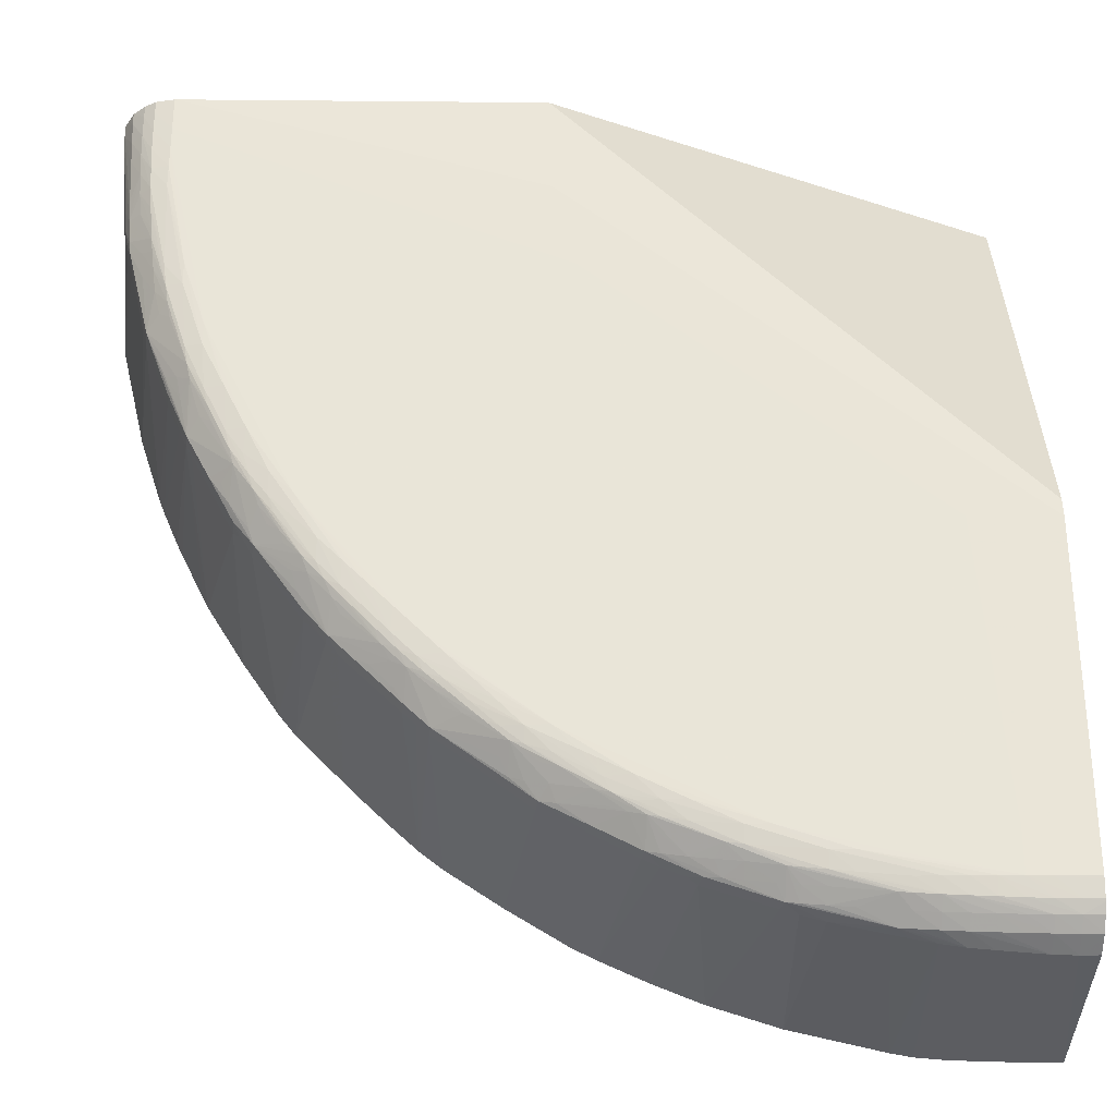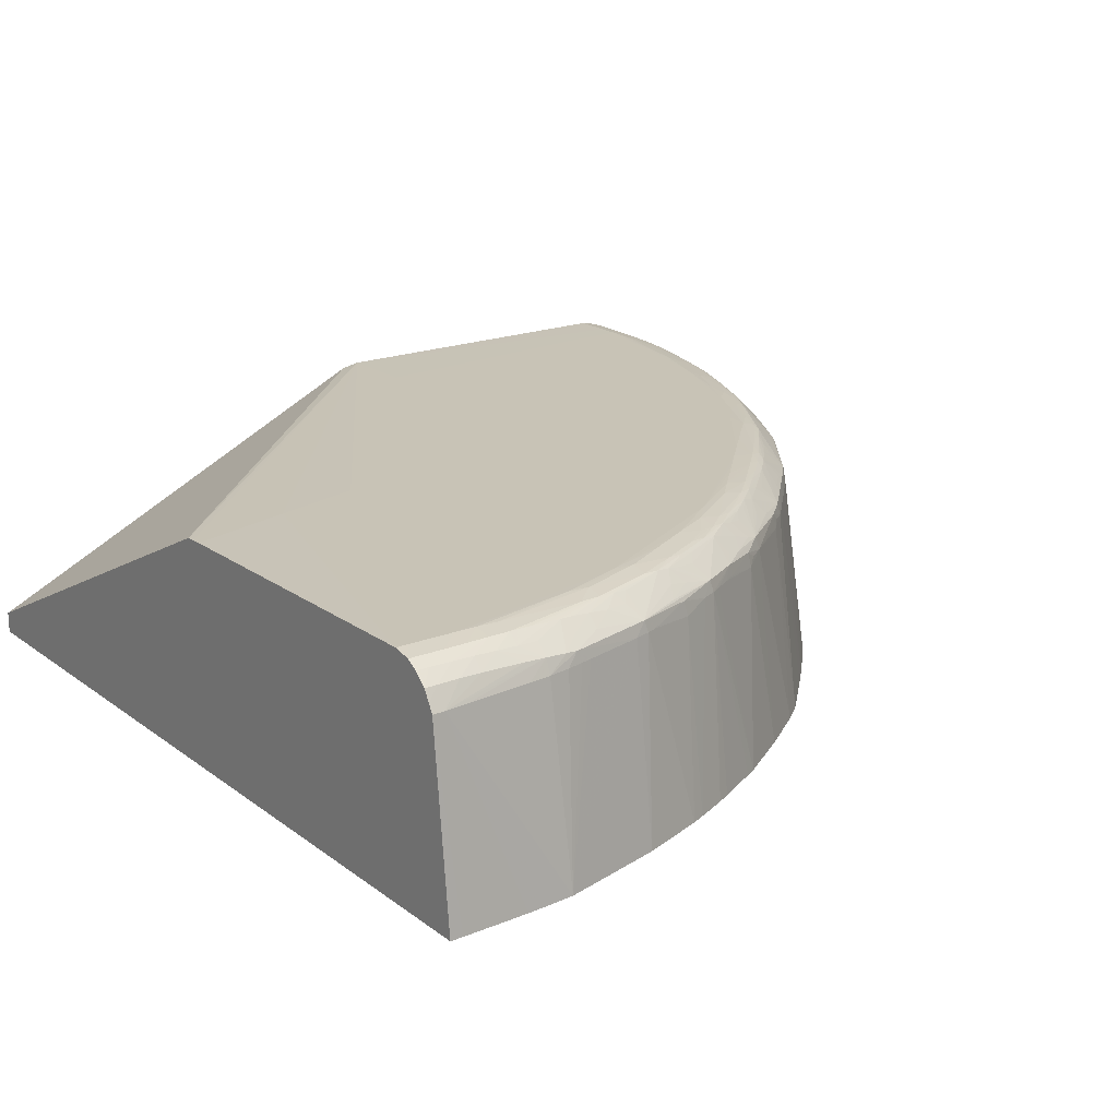
<metadata>
{"format":"obj","ext":"obj","renderer":"f3d","projection":"perspective","resolution":1024,"background":"white","views":[{"elev":-30.2,"azim":179.8,"up":"+Z"},{"elev":19.4,"azim":53.5,"up":"+Y"}]}
</metadata>
<code>
v 0.0006775 0.09844 -0.03263
v -3.04e-06 0.09844 -0.03263
v 0.0006775 0.1057 -0.03186
v 0.001524 0.09844 -0.03262
v -3.04e-06 0.1057 -0.03185
v -3.04e-06 0.09844 -0.0001921
v 0.0006775 0.1065 -0.03147
v 0.001512 0.1064 -0.03145
v 0.001512 0.1057 -0.03183
v 0.003183 0.09844 -0.03258
v 0.002349 0.09844 -0.03261
v -3.04e-06 0.1063 -0.03154
v -3.04e-06 0.1065 -0.03146
v -3.04e-06 0.09927 -0.0001921
v 0.03264 0.09844 -0.0001921
v 0.0006775 0.1069 -0.03103
v 0.001512 0.1069 -0.03101
v 0.002349 0.1068 -0.03098
v 0.003183 0.1068 -0.03095
v 0.002349 0.1064 -0.03142
v 0.003183 0.1064 -0.03138
v 0.00402 0.1063 -0.03134
v 0.003183 0.1057 -0.03169
v 0.004017 0.09844 -0.03254
v 0.003183 0.09844 -0.03258
v -3.04e-06 0.1069 -0.03102
v -3.04e-06 0.1071 -0.01665
v 0.01646 0.107 -0.0001921
v 0.03264 0.09844 -0.0006716
v 0.03188 0.1057 -0.0001921
v 0.0006775 0.1071 -0.03061
v 0.001512 0.1071 -0.0306
v 0.002349 0.1071 -0.03057
v -3.04e-06 0.1071 -0.03068
v 0.003183 0.1071 -0.03053
v 0.00402 0.1071 -0.0305
v 0.004854 0.1071 -0.03045
v 0.00402 0.1067 -0.03091
v 0.004854 0.1067 -0.03087
v 0.004854 0.1063 -0.03128
v 0.00402 0.1057 -0.03162
v 0.004854 0.09844 -0.03246
v -3.04e-06 0.1073 -0.01737
v 0.01664 0.1071 -0.0001921
v 0.03263 0.09844 -0.001507
v 0.03187 0.1057 -0.000662
v 0.03148 0.1064 -0.000662
v 0.03171 0.106 -0.0001921
v 0.03261 0.09844 -0.002339
v 0.03259 0.09844 -0.00317
v -3.04e-06 0.1071 -0.0306
v -3.04e-06 0.1072 -0.03004
v 0.001512 0.1073 -0.02991
v 0.002349 0.1073 -0.02991
v 0.003183 0.1073 -0.02991
v 0.00402 0.1072 -0.02991
v 0.004854 0.1072 -0.02991
v 0.005691 0.1072 -0.02991
v 0.007362 0.1071 -0.02975
v 0.008196 0.1071 -0.02965
v 0.005691 0.107 -0.03038
v 0.006177 0.107 -0.03034
v 0.005691 0.1066 -0.0308
v 0.005691 0.1062 -0.0312
v 0.006125 0.1061 -0.03116
v 0.004854 0.1057 -0.03149
v 0.005601 0.09844 -0.03232
v 0.01572 0.1073 -0.007346
v 0.003183 0.1073 -0.01737
v 0.002349 0.1073 -0.02823
v -3.04e-06 0.1073 -0.02991
v 0.01697 0.1071 -0.0001921
v 0.01655 0.1072 -0.004005
v 0.03256 0.09844 -0.004009
v 0.0325 0.09844 -0.004999
v 0.0318 0.1057 -0.001497
v 0.03129 0.1063 -0.004841
v 0.03133 0.1063 -0.004005
v 0.03141 0.1064 -0.002332
v 0.03144 0.1064 -0.001497
v 0.03102 0.1069 -0.001497
v 0.03102 0.1069 -0.000662
v 0.03148 0.1064 -0.0001921
v 0.006525 0.1073 -0.02907
v 0.007362 0.1073 -0.02907
v 0.008196 0.1072 -0.02907
v 0.0107 0.1071 -0.02884
v 0.009033 0.107 -0.02955
v 0.007362 0.1064 -0.03061
v 0.006429 0.1065 -0.03072
v 0.009465 0.107 -0.02949
v 0.008196 0.1067 -0.03007
v 0.008196 0.1063 -0.03051
v 0.009033 0.1062 -0.0304
v 0.00948 0.1061 -0.03033
v 0.008196 0.1057 -0.03079
v 0.007362 0.1057 -0.03098
v 0.006733 0.1057 -0.03111
v 0.006317 0.1057 -0.0312
v 0.005691 0.1057 -0.03133
v 0.008998 0.09844 -0.03152
v 0.02992 0.1073 -0.0001921
v 0.02992 0.1073 -0.000662
v 0.02992 0.1073 -0.001497
v 0.01739 0.1071 -0.0001921
v 0.03158 0.1057 -0.004005
v 0.03153 0.09844 -0.008994
v 0.03057 0.1057 -0.009019
v 0.03112 0.1057 -0.006717
v 0.03122 0.1057 -0.006298
v 0.03136 0.1057 -0.005676
v 0.0315 0.1057 -0.004841
v 0.03122 0.1062 -0.005676
v 0.03034 0.107 -0.006095
v 0.03085 0.1067 -0.004841
v 0.03092 0.1067 -0.004005
v 0.03097 0.1068 -0.00317
v 0.03137 0.1064 -0.00317
v 0.031 0.1068 -0.002332
v 0.03055 0.1071 -0.00317
v 0.03059 0.1071 -0.002332
v 0.0306 0.1071 -0.001497
v 0.0306 0.1071 -0.000662
v 0.0306 0.1071 -0.0001921
v 0.03102 0.1069 -0.0001921
v 0.009867 0.1073 -0.02823
v 0.0107 0.1072 -0.02823
v 0.01238 0.1071 -0.02807
v 0.01321 0.107 -0.02791
v 0.0113 0.107 -0.02873
v 0.009752 0.1065 -0.02986
v 0.009033 0.1066 -0.02997
v 0.0107 0.1068 -0.02925
v 0.0107 0.1063 -0.02968
v 0.01136 0.1062 -0.02957
v 0.01192 0.1061 -0.02947
v 0.009605 0.1057 -0.03038
v 0.009033 0.1057 -0.03057
v 0.01151 0.09844 -0.0307
v 0.02992 0.1073 -0.002332
v 0.0307 0.09844 -0.01151
v 0.0304 0.1057 -0.009626
v 0.03118 0.1061 -0.00612
v 0.03036 0.1062 -0.009489
v 0.03072 0.1065 -0.006387
v 0.03027 0.1069 -0.00665
v 0.02967 0.1071 -0.008184
v 0.03037 0.107 -0.005676
v 0.03044 0.107 -0.004841
v 0.0305 0.1071 -0.004005
v 0.02992 0.1072 -0.004005
v 0.02992 0.1073 -0.00317
v 0.01488 0.1073 -0.02573
v 0.01405 0.1073 -0.02656
v 0.01238 0.1072 -0.0274
v 0.01321 0.1072 -0.0274
v 0.01397 0.1071 -0.02739
v 0.0147 0.1071 -0.02711
v 0.01363 0.107 -0.02782
v 0.01238 0.1064 -0.02896
v 0.01161 0.1066 -0.0291
v 0.01321 0.1063 -0.02878
v 0.01236 0.1058 -0.02937
v 0.01207 0.1055 -0.02952
v 0.01367 0.1062 -0.02867
v 0.01321 0.1057 -0.029
v 0.01331 0.09844 -0.02995
v 0.02908 0.1073 -0.007346
v 0.02825 0.1073 -0.009854
v 0.03049 0.09844 -0.01204
v 0.02953 0.1055 -0.01202
v 0.03025 0.1057 -0.01004
v 0.03041 0.1062 -0.009019
v 0.03061 0.1064 -0.007346
v 0.02948 0.106 -0.01188
v 0.02869 0.1062 -0.01367
v 0.02958 0.1062 -0.01132
v 0.02911 0.1066 -0.0116
v 0.02875 0.107 -0.01133
v 0.02948 0.107 -0.009394
v 0.02988 0.1067 -0.009076
v 0.03009 0.1067 -0.008184
v 0.03019 0.1069 -0.007346
v 0.02908 0.1072 -0.008184
v 0.02977 0.1071 -0.007346
v 0.02958 0.107 -0.008835
v 0.02885 0.1071 -0.01069
v 0.01655 0.1073 -0.02489
v 0.01572 0.1072 -0.02573
v 0.01494 0.1071 -0.02662
v 0.01655 0.1071 -0.02575
v 0.01572 0.1071 -0.02638
v 0.01739 0.1071 -0.02546
v 0.01627 0.107 -0.02623
v 0.01525 0.107 -0.02694
v 0.01321 0.1067 -0.02832
v 0.01419 0.1068 -0.02767
v 0.01377 0.1057 -0.02873
v 0.01531 0.1061 -0.02782
v 0.01503 0.09844 -0.02915
v 0.02825 0.1072 -0.01069
v 0.02741 0.1072 -0.01236
v 0.02658 0.1072 -0.01403
v 0.02741 0.1073 -0.01152
v 0.02996 0.09844 -0.01329
v 0.02901 0.1057 -0.01319
v 0.02852 0.1069 -0.01236
v 0.02863 0.107 -0.01188
v 0.02879 0.1063 -0.01319
v 0.02875 0.1057 -0.01379
v 0.02783 0.1061 -0.01529
v 0.02697 0.107 -0.01526
v 0.02823 0.1067 -0.01326
v 0.02896 0.1064 -0.01236
v 0.02795 0.107 -0.01302
v 0.0281 0.1071 -0.01236
v 0.02073 0.1073 -0.02155
v 0.01989 0.1073 -0.02238
v 0.01906 0.1072 -0.02322
v 0.01822 0.1072 -0.02405
v 0.01739 0.1072 -0.02489
v 0.01815 0.1071 -0.02485
v 0.01783 0.107 -0.02533
v 0.01683 0.1069 -0.02605
v 0.01661 0.1066 -0.0266
v 0.01494 0.1067 -0.02739
v 0.01639 0.1063 -0.02711
v 0.01539 0.1057 -0.02787
v 0.01553 0.09844 -0.02889
v 0.01694 0.1061 -0.02697
v 0.02727 0.1071 -0.01403
v 0.02574 0.1072 -0.0157
v 0.0249 0.1073 -0.01653
v 0.02574 0.1073 -0.01487
v 0.02665 0.1071 -0.01493
v 0.02971 0.09844 -0.01381
v 0.0278 0.107 -0.01358
v 0.02866 0.09844 -0.01593
v 0.02853 0.1057 -0.0142
v 0.02889 0.09844 -0.01549
v 0.02816 0.1057 -0.01487
v 0.02788 0.1057 -0.01537
v 0.02696 0.106 -0.0169
v 0.02622 0.1062 -0.01788
v 0.02711 0.1063 -0.01634
v 0.0274 0.1064 -0.01562
v 0.02684 0.1068 -0.0157
v 0.02625 0.107 -0.01626
v 0.02712 0.1071 -0.0147
v 0.02156 0.1073 -0.02071
v 0.02161 0.1071 -0.0216
v 0.02078 0.1071 -0.02243
v 0.01991 0.1071 -0.02324
v 0.01903 0.1071 -0.02405
v 0.01874 0.107 -0.02455
v 0.01813 0.1065 -0.02566
v 0.01788 0.1062 -0.0262
v 0.01739 0.1063 -0.02638
v 0.0193 0.1069 -0.02433
v 0.02032 0.1061 -0.02448
v 0.01596 0.09844 -0.02866
v 0.01662 0.1058 -0.0272
v 0.01703 0.1055 -0.02702
v 0.01734 0.1058 -0.02674
v 0.0194 0.1057 -0.02525
v 0.02642 0.1071 -0.0157
v 0.02576 0.1071 -0.01653
v 0.02407 0.1072 -0.0182
v 0.02323 0.1072 -0.01904
v 0.0224 0.1073 -0.01988
v 0.0273 0.09844 -0.01815
v 0.02702 0.1054 -0.017
v 0.02676 0.1057 -0.01731
v 0.02631 0.1057 -0.01799
v 0.02546 0.1063 -0.0188
v 0.02491 0.1066 -0.01905
v 0.02435 0.1069 -0.01929
v 0.02457 0.107 -0.01874
v 0.02517 0.1069 -0.0182
v 0.02532 0.107 -0.01778
v 0.02576 0.1068 -0.01745
v 0.02606 0.1069 -0.01681
v 0.02639 0.1063 -0.01737
v 0.02448 0.1061 -0.02028
v 0.02661 0.1066 -0.01658
v 0.0255 0.1071 -0.01722
v 0.02137 0.1071 -0.02219
v 0.02243 0.1071 -0.02074
v 0.02218 0.1071 -0.02135
v 0.02053 0.1071 -0.02298
v 0.01963 0.107 -0.02377
v 0.02019 0.1069 -0.02354
v 0.01991 0.1067 -0.02405
v 0.02109 0.1069 -0.02274
v 0.02118 0.1062 -0.02367
v 0.02125 0.1057 -0.02374
v 0.02079 0.1057 -0.02416
v 0.02038 0.1057 -0.02453
v 0.01811 0.09844 -0.02732
v 0.02013 0.09844 -0.02594
v 0.02475 0.1071 -0.0182
v 0.02407 0.1071 -0.01902
v 0.02326 0.1071 -0.0199
v 0.02596 0.09844 -0.02013
v 0.02454 0.1055 -0.02036
v 0.02526 0.1057 -0.01937
v 0.02469 0.1063 -0.01972
v 0.02388 0.1063 -0.02071
v 0.02369 0.1062 -0.02118
v 0.02355 0.1069 -0.02019
v 0.0238 0.1071 -0.01963
v 0.02424 0.1058 -0.02067
v 0.02377 0.1057 -0.02126
v 0.02192 0.1069 -0.02191
v 0.02299 0.1071 -0.02049
v 0.02161 0.1068 -0.02243
v 0.0215 0.1063 -0.02316
v 0.02202 0.1062 -0.02284
v 0.02336 0.1057 -0.02168
v 0.02251 0.1057 -0.0225
v 0.02097 0.09844 -0.02528
v 0.02276 0.09844 -0.02358
v 0.02189 0.09844 -0.02441
v 0.02531 0.09844 -0.02096
v 0.02286 0.1062 -0.02201
v 0.02234 0.1063 -0.02233
v 0.02326 0.1068 -0.02074
v 0.02274 0.1069 -0.02105
v 0.02359 0.09844 -0.02273
f 1 2 3
f 1 3 4
f 1 4 11
f 1 11 25
f 1 25 24
f 1 24 42
f 1 42 67
f 1 67 101
f 1 101 139
f 1 139 167
f 1 167 200
f 1 200 229
f 1 229 261
f 1 261 299
f 1 299 300
f 1 300 321
f 1 321 323
f 1 323 322
f 1 322 329
f 1 329 324
f 1 324 304
f 1 304 271
f 1 271 238
f 1 238 240
f 1 240 236
f 1 236 205
f 1 205 170
f 1 170 141
f 1 141 107
f 1 107 75
f 1 75 74
f 1 74 50
f 1 50 49
f 1 49 45
f 1 45 29
f 1 29 15
f 1 15 6
f 1 6 2
f 2 5 3
f 2 6 14
f 2 14 27
f 2 27 43
f 2 43 71
f 2 71 52
f 2 52 51
f 2 51 34
f 2 34 26
f 2 26 13
f 2 13 12
f 2 12 5
f 3 7 8
f 3 8 9
f 3 9 10
f 3 10 11
f 3 11 4
f 3 5 12
f 3 12 13
f 3 13 7
f 6 15 30
f 6 30 48
f 6 48 83
f 6 83 125
f 6 125 124
f 6 124 102
f 6 102 105
f 6 105 72
f 6 72 44
f 6 44 28
f 6 28 14
f 7 16 17
f 7 17 8
f 7 13 16
f 8 17 18
f 8 18 19
f 8 19 20
f 8 20 9
f 9 20 21
f 9 21 22
f 9 22 23
f 9 23 24
f 9 24 10
f 10 24 25
f 10 25 11
f 13 26 16
f 14 28 27
f 15 29 30
f 16 31 32
f 16 32 33
f 16 33 17
f 16 26 34
f 16 34 31
f 17 33 35
f 17 35 36
f 17 36 18
f 18 36 37
f 18 37 19
f 19 37 38
f 19 38 22
f 19 22 21
f 19 21 20
f 22 38 39
f 22 39 40
f 22 40 41
f 22 41 23
f 23 41 42
f 23 42 24
f 27 28 44
f 27 44 43
f 29 45 30
f 30 46 47
f 30 47 48
f 30 45 49
f 30 49 50
f 30 50 46
f 31 34 51
f 31 51 52
f 31 52 53
f 31 53 54
f 31 54 32
f 32 54 55
f 32 55 33
f 33 55 35
f 35 55 56
f 35 56 36
f 36 56 57
f 36 57 37
f 37 57 58
f 37 58 59
f 37 59 60
f 37 60 61
f 37 61 39
f 37 39 38
f 39 61 62
f 39 62 63
f 39 63 40
f 40 63 64
f 40 64 41
f 41 64 65
f 41 65 66
f 41 66 42
f 42 66 67
f 43 68 69
f 43 69 70
f 43 70 53
f 43 53 71
f 43 44 72
f 43 72 73
f 43 73 68
f 46 50 74
f 46 74 75
f 46 75 76
f 46 76 77
f 46 77 78
f 46 78 79
f 46 79 80
f 46 80 47
f 47 80 81
f 47 81 82
f 47 82 83
f 47 83 48
f 52 71 53
f 53 70 54
f 54 70 69
f 54 69 68
f 54 68 104
f 54 104 140
f 54 140 169
f 54 169 204
f 54 204 234
f 54 234 233
f 54 233 217
f 54 217 188
f 54 188 153
f 54 153 126
f 54 126 84
f 54 84 85
f 54 85 55
f 55 85 56
f 56 85 57
f 57 85 86
f 57 86 58
f 58 86 59
f 59 86 60
f 60 86 87
f 60 87 88
f 60 88 62
f 60 62 61
f 62 89 90
f 62 90 65
f 62 65 63
f 62 88 91
f 62 91 92
f 62 92 93
f 62 93 89
f 63 65 64
f 65 90 89
f 65 89 93
f 65 93 94
f 65 94 95
f 65 95 96
f 65 96 97
f 65 97 98
f 65 98 99
f 65 99 100
f 65 100 66
f 66 100 67
f 67 100 99
f 67 99 98
f 67 98 97
f 67 97 96
f 67 96 101
f 68 73 102
f 68 102 103
f 68 103 104
f 72 105 73
f 73 105 102
f 75 106 76
f 75 107 108
f 75 108 109
f 75 109 110
f 75 110 111
f 75 111 112
f 75 112 106
f 76 106 77
f 77 106 112
f 77 112 113
f 77 113 114
f 77 114 115
f 77 115 116
f 77 116 117
f 77 117 78
f 78 117 118
f 78 118 79
f 79 118 117
f 79 117 119
f 79 119 80
f 80 119 81
f 81 119 120
f 81 120 121
f 81 121 122
f 81 122 82
f 82 122 123
f 82 123 124
f 82 124 125
f 82 125 83
f 84 126 85
f 85 126 86
f 86 126 127
f 86 127 87
f 87 127 128
f 87 128 129
f 87 129 130
f 87 130 91
f 87 91 88
f 91 131 95
f 91 95 94
f 91 94 132
f 91 132 92
f 91 130 133
f 91 133 131
f 92 132 93
f 93 132 94
f 95 131 134
f 95 134 135
f 95 135 136
f 95 136 137
f 95 137 138
f 95 138 96
f 96 138 101
f 101 138 137
f 101 137 139
f 102 124 103
f 103 124 123
f 103 123 104
f 104 123 122
f 104 122 140
f 107 141 142
f 107 142 108
f 108 143 109
f 108 142 144
f 108 144 143
f 109 143 110
f 110 143 111
f 111 143 112
f 112 143 113
f 113 143 145
f 113 145 146
f 113 146 114
f 114 146 147
f 114 147 148
f 114 148 115
f 115 148 116
f 116 148 149
f 116 149 150
f 116 150 117
f 117 150 119
f 119 150 120
f 120 150 151
f 120 151 152
f 120 152 121
f 121 152 140
f 121 140 122
f 126 153 154
f 126 154 155
f 126 155 127
f 127 155 156
f 127 156 128
f 128 156 157
f 128 157 129
f 129 157 158
f 129 158 159
f 129 159 130
f 130 160 161
f 130 161 133
f 130 159 160
f 131 133 134
f 133 161 135
f 133 135 134
f 135 161 160
f 135 160 162
f 135 162 136
f 136 163 164
f 136 164 137
f 136 162 165
f 136 165 166
f 136 166 163
f 137 164 139
f 139 164 167
f 140 152 168
f 140 168 169
f 141 170 171
f 141 171 172
f 141 172 142
f 142 172 144
f 143 144 173
f 143 173 174
f 143 174 145
f 144 172 175
f 144 175 176
f 144 176 177
f 144 177 178
f 144 178 179
f 144 179 180
f 144 180 181
f 144 181 182
f 144 182 173
f 145 174 183
f 145 183 146
f 146 183 147
f 147 184 185
f 147 185 149
f 147 149 148
f 147 183 186
f 147 186 187
f 147 187 184
f 149 185 150
f 150 185 151
f 151 185 184
f 151 184 168
f 151 168 152
f 153 188 154
f 154 188 189
f 154 189 190
f 154 190 156
f 154 156 155
f 156 190 158
f 156 158 157
f 158 190 191
f 158 191 192
f 158 192 193
f 158 193 194
f 158 194 195
f 158 195 159
f 159 165 162
f 159 162 196
f 159 196 160
f 159 195 197
f 159 197 165
f 160 196 162
f 163 166 167
f 163 167 164
f 165 198 166
f 165 197 199
f 165 199 198
f 166 198 200
f 166 200 167
f 168 184 201
f 168 201 169
f 169 201 202
f 169 202 203
f 169 203 204
f 170 205 206
f 170 206 171
f 171 206 175
f 171 175 172
f 173 182 174
f 174 182 183
f 175 206 176
f 176 207 208
f 176 208 209
f 176 209 177
f 176 206 210
f 176 210 211
f 176 211 212
f 176 212 213
f 176 213 207
f 177 209 214
f 177 214 178
f 178 214 208
f 178 208 179
f 179 187 186
f 179 186 180
f 179 208 215
f 179 215 216
f 179 216 187
f 180 186 181
f 181 186 182
f 182 186 183
f 184 187 201
f 187 216 201
f 188 217 218
f 188 218 219
f 188 219 220
f 188 220 221
f 188 221 189
f 189 221 190
f 190 221 191
f 191 221 193
f 191 193 192
f 193 221 222
f 193 222 223
f 193 223 194
f 194 223 224
f 194 224 225
f 194 225 195
f 195 226 197
f 195 225 227
f 195 227 226
f 197 226 227
f 197 227 199
f 198 199 228
f 198 228 229
f 198 229 200
f 199 227 230
f 199 230 228
f 201 216 202
f 202 216 231
f 202 231 203
f 203 232 233
f 203 233 234
f 203 234 204
f 203 231 235
f 203 235 232
f 205 236 210
f 205 210 206
f 207 213 237
f 207 237 208
f 208 214 209
f 208 237 215
f 210 238 239
f 210 239 211
f 210 236 240
f 210 240 238
f 211 241 242
f 211 242 243
f 211 243 244
f 211 244 245
f 211 245 246
f 211 246 212
f 211 239 241
f 212 246 245
f 212 245 247
f 212 247 248
f 212 248 249
f 212 249 237
f 212 237 213
f 215 237 249
f 215 249 216
f 216 249 231
f 217 250 251
f 217 251 252
f 217 252 218
f 217 233 250
f 218 252 219
f 219 252 220
f 220 252 253
f 220 253 221
f 221 253 254
f 221 254 222
f 222 255 223
f 222 254 255
f 223 256 257
f 223 257 258
f 223 258 225
f 223 225 224
f 223 255 259
f 223 259 260
f 223 260 256
f 225 258 230
f 225 230 227
f 228 261 229
f 228 230 262
f 228 262 263
f 228 263 261
f 230 264 263
f 230 263 262
f 230 258 257
f 230 257 260
f 230 260 265
f 230 265 264
f 231 249 266
f 231 266 235
f 232 235 266
f 232 266 267
f 232 267 268
f 232 268 233
f 233 268 269
f 233 269 270
f 233 270 250
f 238 271 272
f 238 272 241
f 238 241 239
f 241 272 242
f 242 272 243
f 243 272 273
f 243 273 274
f 243 274 244
f 244 275 276
f 244 276 277
f 244 277 278
f 244 278 279
f 244 279 280
f 244 280 281
f 244 281 282
f 244 282 283
f 244 283 245
f 244 274 284
f 244 284 275
f 245 285 247
f 245 283 285
f 247 285 248
f 248 282 280
f 248 280 278
f 248 278 286
f 248 286 267
f 248 267 266
f 248 266 249
f 248 285 282
f 250 270 251
f 251 287 252
f 251 270 269
f 251 269 288
f 251 288 289
f 251 289 287
f 252 290 253
f 252 287 290
f 253 290 254
f 254 290 291
f 254 291 255
f 255 291 292
f 255 292 259
f 256 260 257
f 259 292 293
f 259 293 260
f 260 293 292
f 260 292 294
f 260 294 295
f 260 295 296
f 260 296 297
f 260 297 298
f 260 298 265
f 261 263 299
f 263 264 265
f 263 265 300
f 263 300 299
f 265 298 300
f 267 286 301
f 267 301 302
f 267 302 268
f 268 302 303
f 268 303 269
f 269 303 288
f 271 304 274
f 271 274 272
f 272 274 273
f 274 304 305
f 274 305 306
f 274 306 284
f 275 284 307
f 275 307 276
f 276 307 277
f 277 308 309
f 277 309 310
f 277 310 311
f 277 311 278
f 277 307 308
f 278 311 302
f 278 302 301
f 278 301 286
f 278 280 279
f 280 282 281
f 282 285 283
f 284 306 305
f 284 305 312
f 284 312 313
f 284 313 309
f 284 309 307
f 287 294 290
f 287 289 314
f 287 314 294
f 288 303 289
f 289 303 315
f 289 315 314
f 290 294 291
f 291 294 292
f 294 314 316
f 294 316 317
f 294 317 295
f 295 317 318
f 295 318 319
f 295 319 320
f 295 320 296
f 296 321 297
f 296 320 322
f 296 322 323
f 296 323 321
f 297 321 298
f 298 321 300
f 302 311 303
f 303 311 315
f 304 324 305
f 305 313 312
f 305 324 313
f 307 309 308
f 309 319 325
f 309 325 326
f 309 326 316
f 309 316 314
f 309 314 327
f 309 327 310
f 309 313 319
f 310 327 328
f 310 328 311
f 311 328 314
f 311 314 315
f 313 324 329
f 313 329 319
f 314 328 327
f 316 326 317
f 317 326 318
f 318 326 325
f 318 325 319
f 319 329 322
f 319 322 320

</code>
